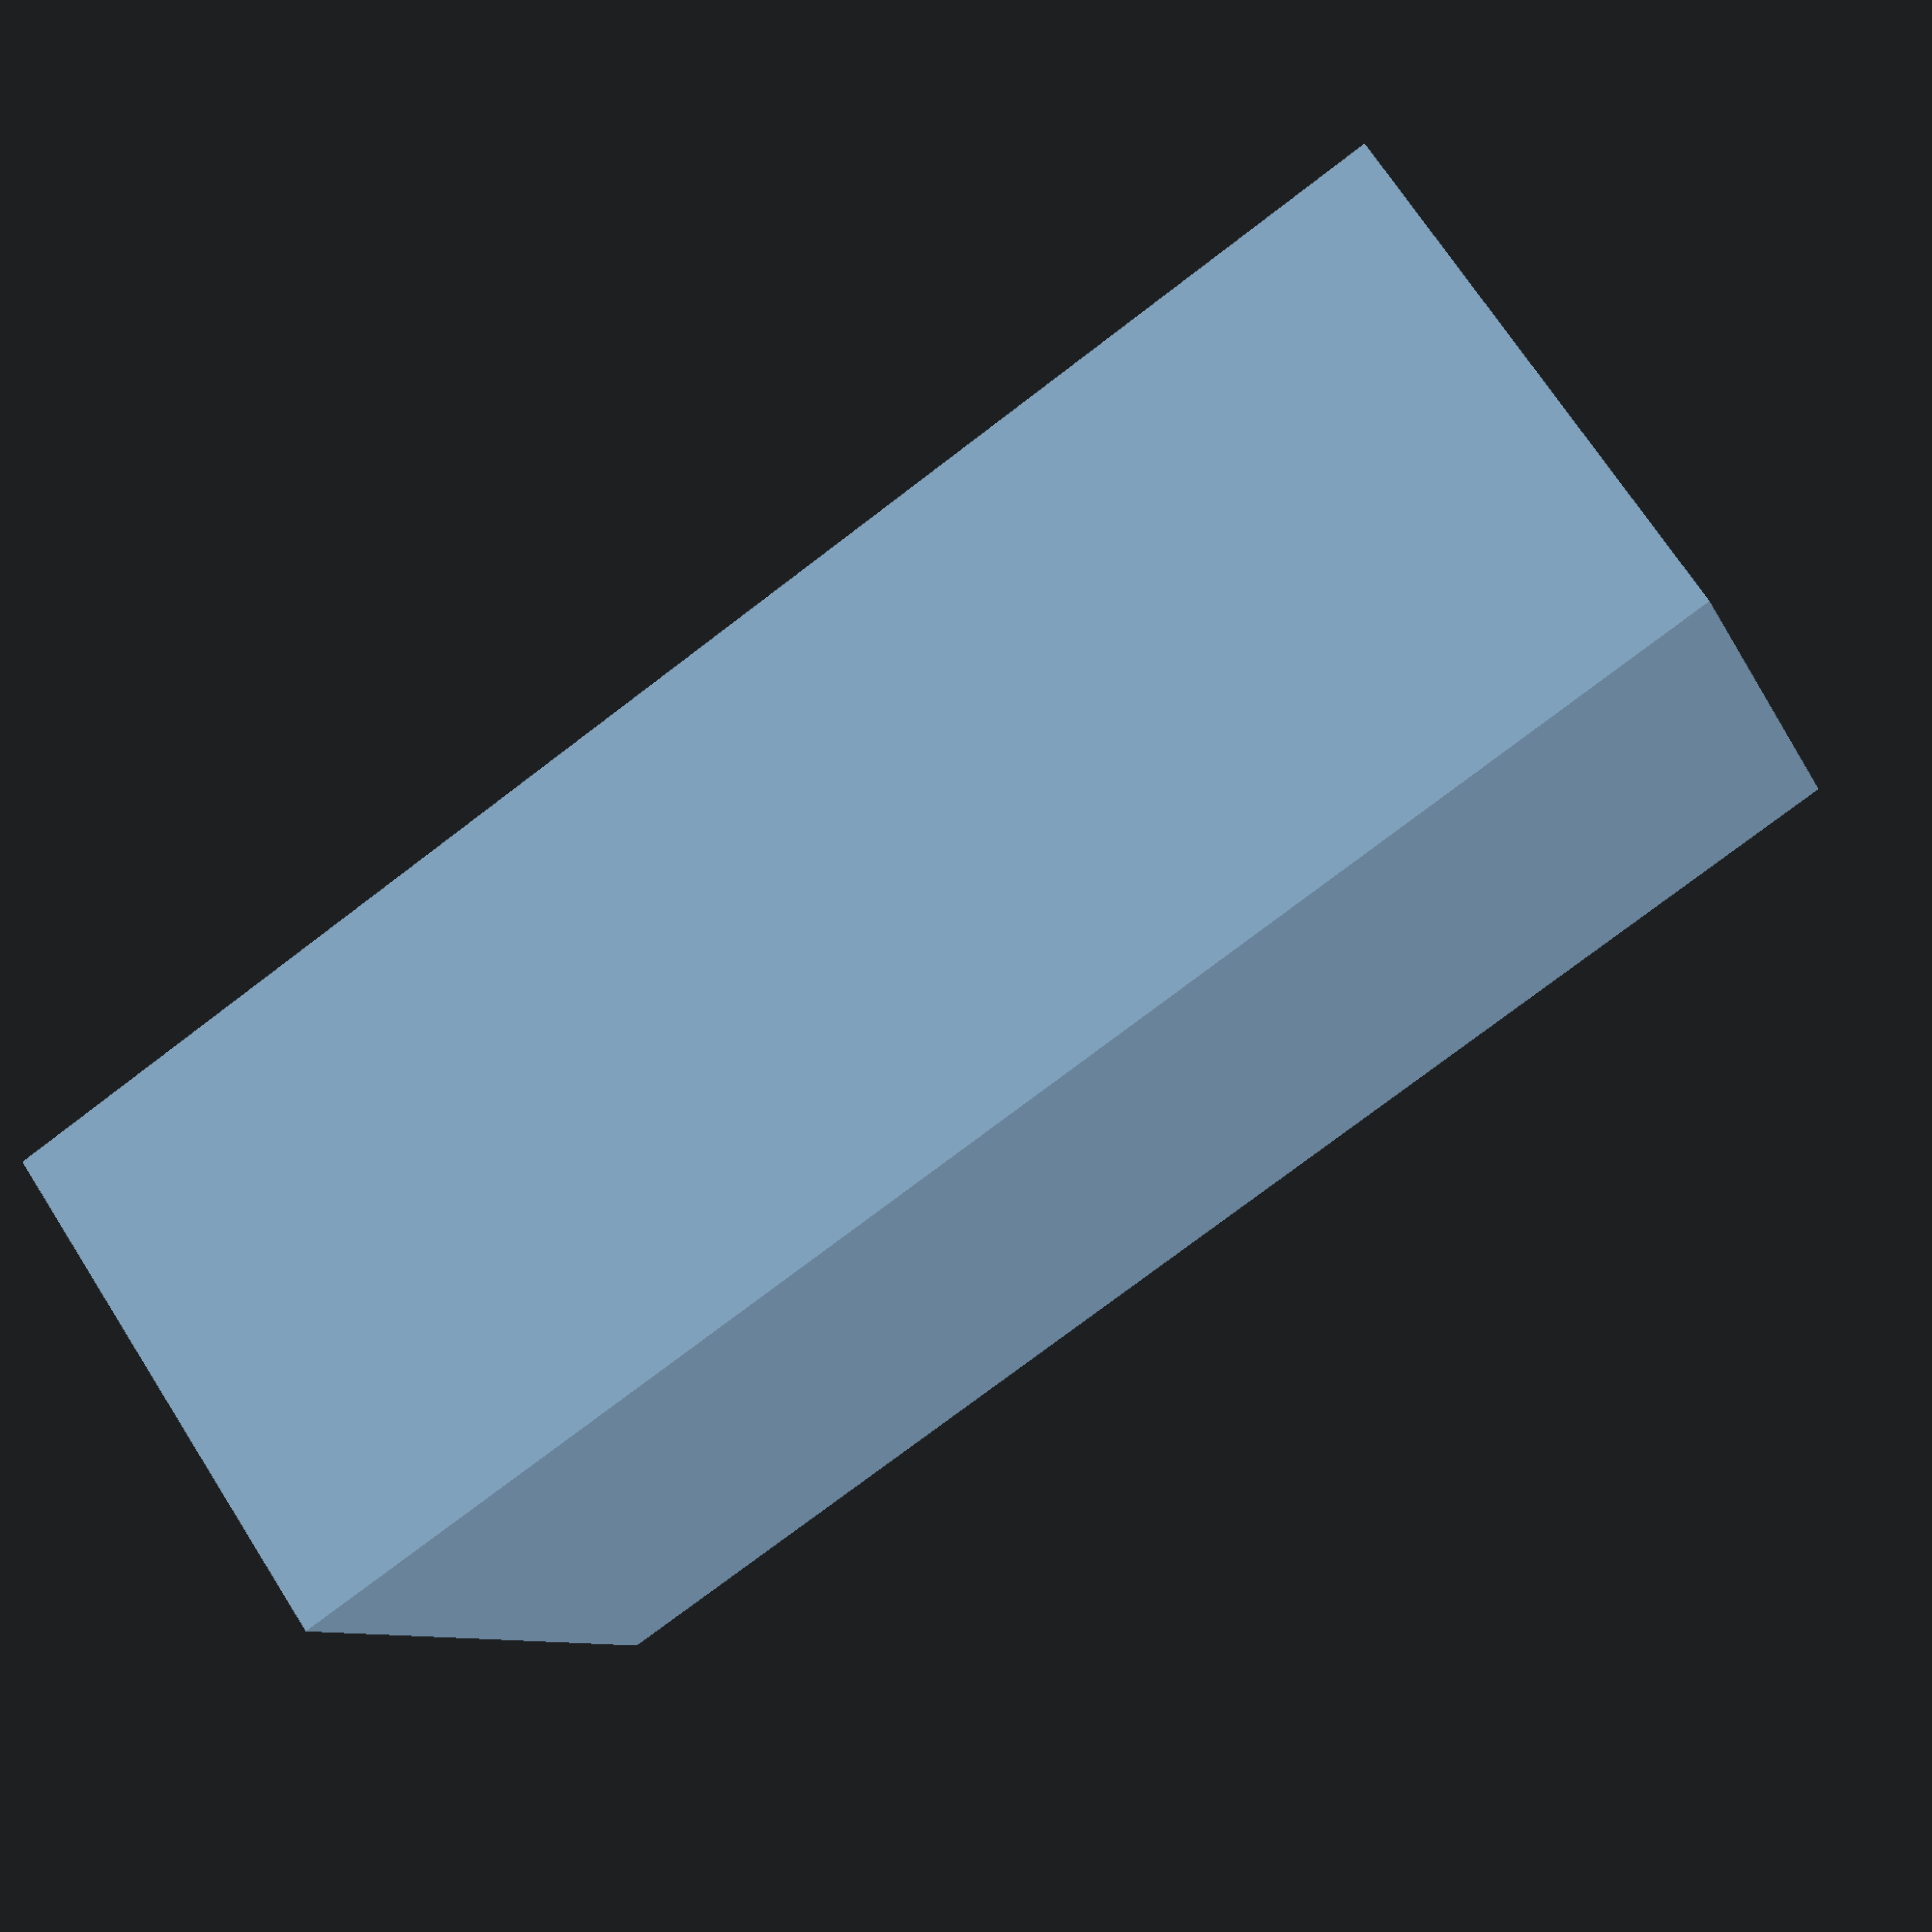
<openscad>
slotBorder = 3; // border around slots

microsdSlots = 4;
microsdWidth = 12; // 11 wide
microsdThickness = 2; // 1 thick
microsdDepth = 8; // half of 15 high
microsdHolderDepth = slotBorder + microsdThickness*microsdSlots + slotBorder*microsdSlots;

sdhcSlots = 5;
sdhcWidth = 26; // 24
sdhcThickness = 3; // 2.1
sdhcDepth = 16; // half of 32
sdhcHolderDepth = slotBorder + sdhcThickness*sdhcSlots + slotBorder*sdhcSlots;

holderWidth = sdhcWidth + 2*slotBorder;
holderHeight = sdhcDepth + slotBorder;

// makes solid holder block
module basicBlock(holderDepth) {
    linear_extrude(height=holderWidth, convexity=2)
        polygon(points = [ [0, 0],
            [holderDepth, 0],
            [holderDepth, holderHeight],
            [0, holderHeight] ]);
}

// makes slot holes
module slots(width,thickness,numslots) {
    for (i = [0 : numslots-1]) {
        translate([i*(slotBorder+thickness), 0])
            translate([slotBorder, slotBorder,0])
                translate([0,0,slotBorder])
                    cube(size=[thickness, holderHeight, width]);
    }
}

// generate both parts
module SDCardHolder() {
    // sdhc
    translate([-sdhcHolderDepth/2,holderWidth/2,0])
        rotate([90,0,0])
            difference() {
                basicBlock(sdhcHolderDepth);
                slots(sdhcWidth, sdhcThickness, sdhcSlots);
            }

    // microsd
    translate([sdhcHolderDepth, 0, 0])
        translate([-sdhcHolderDepth/2,holderWidth/2,0])
            rotate([90,0,0])
            difference() {
                basicBlock(microsdHolderDepth);
                slots(microsdWidth, microsdThickness, microsdSlots);
            }
}

SDCardHolder();

</openscad>
<views>
elev=289.3 azim=198.9 roll=147.3 proj=p view=wireframe
</views>
